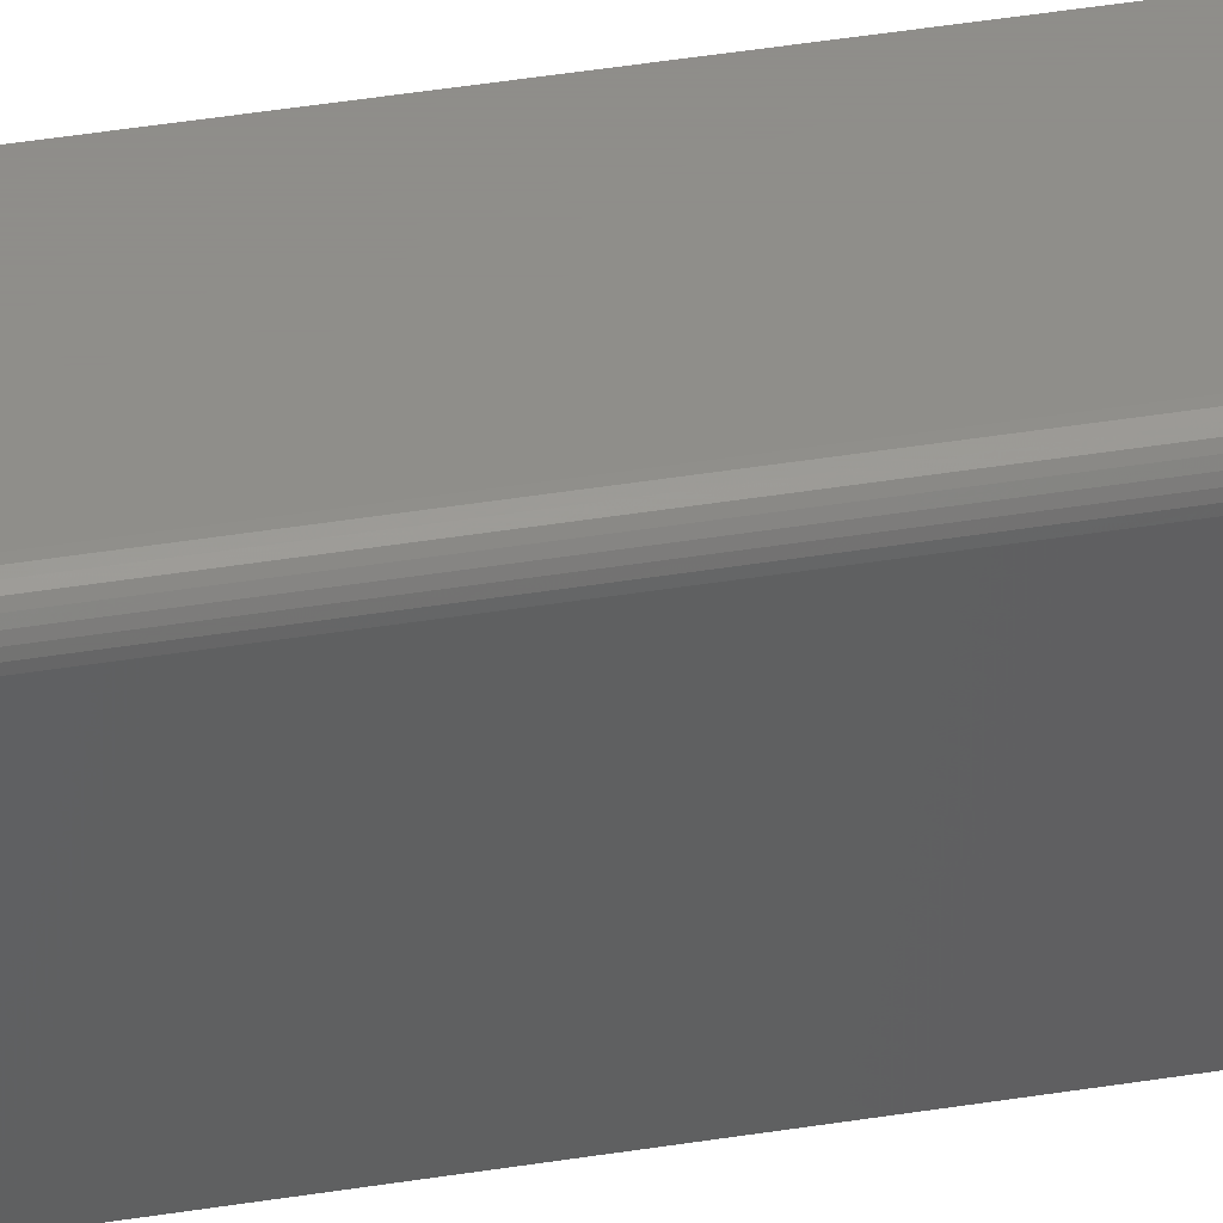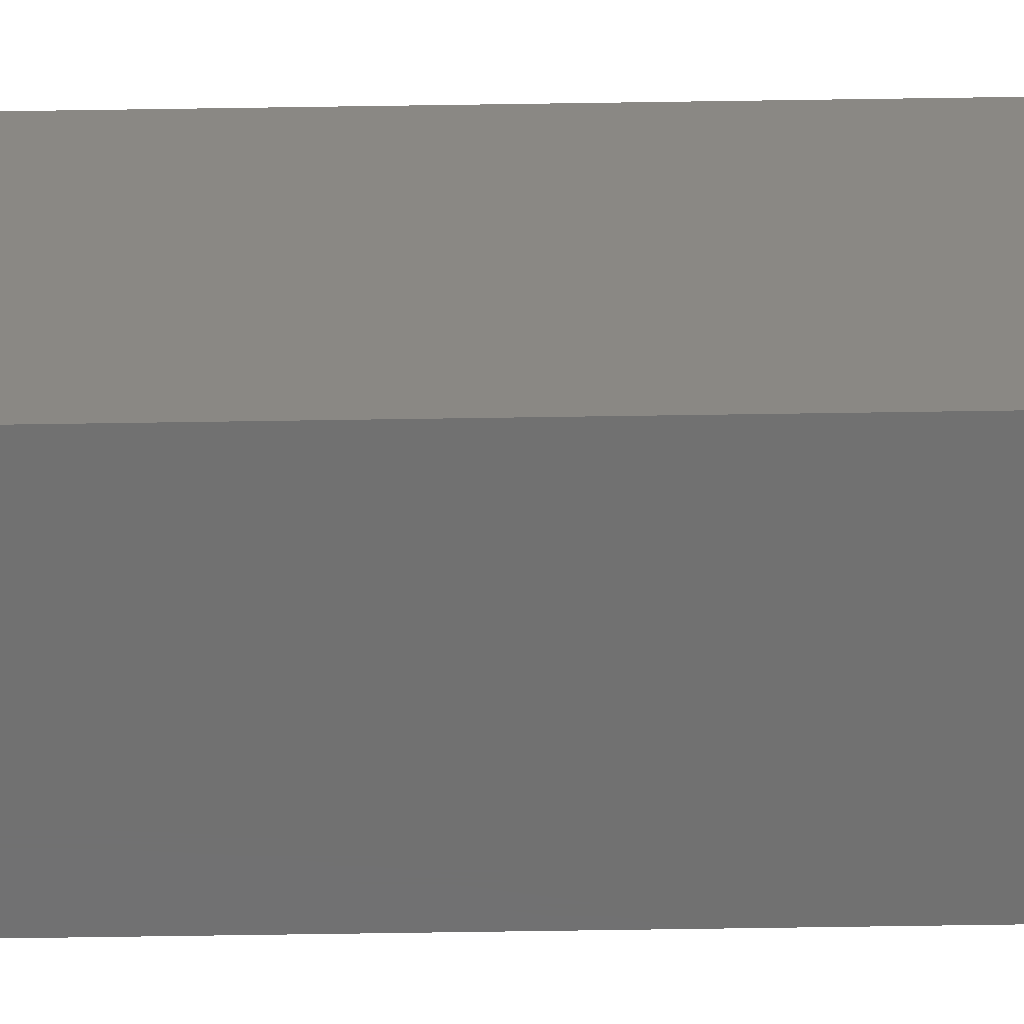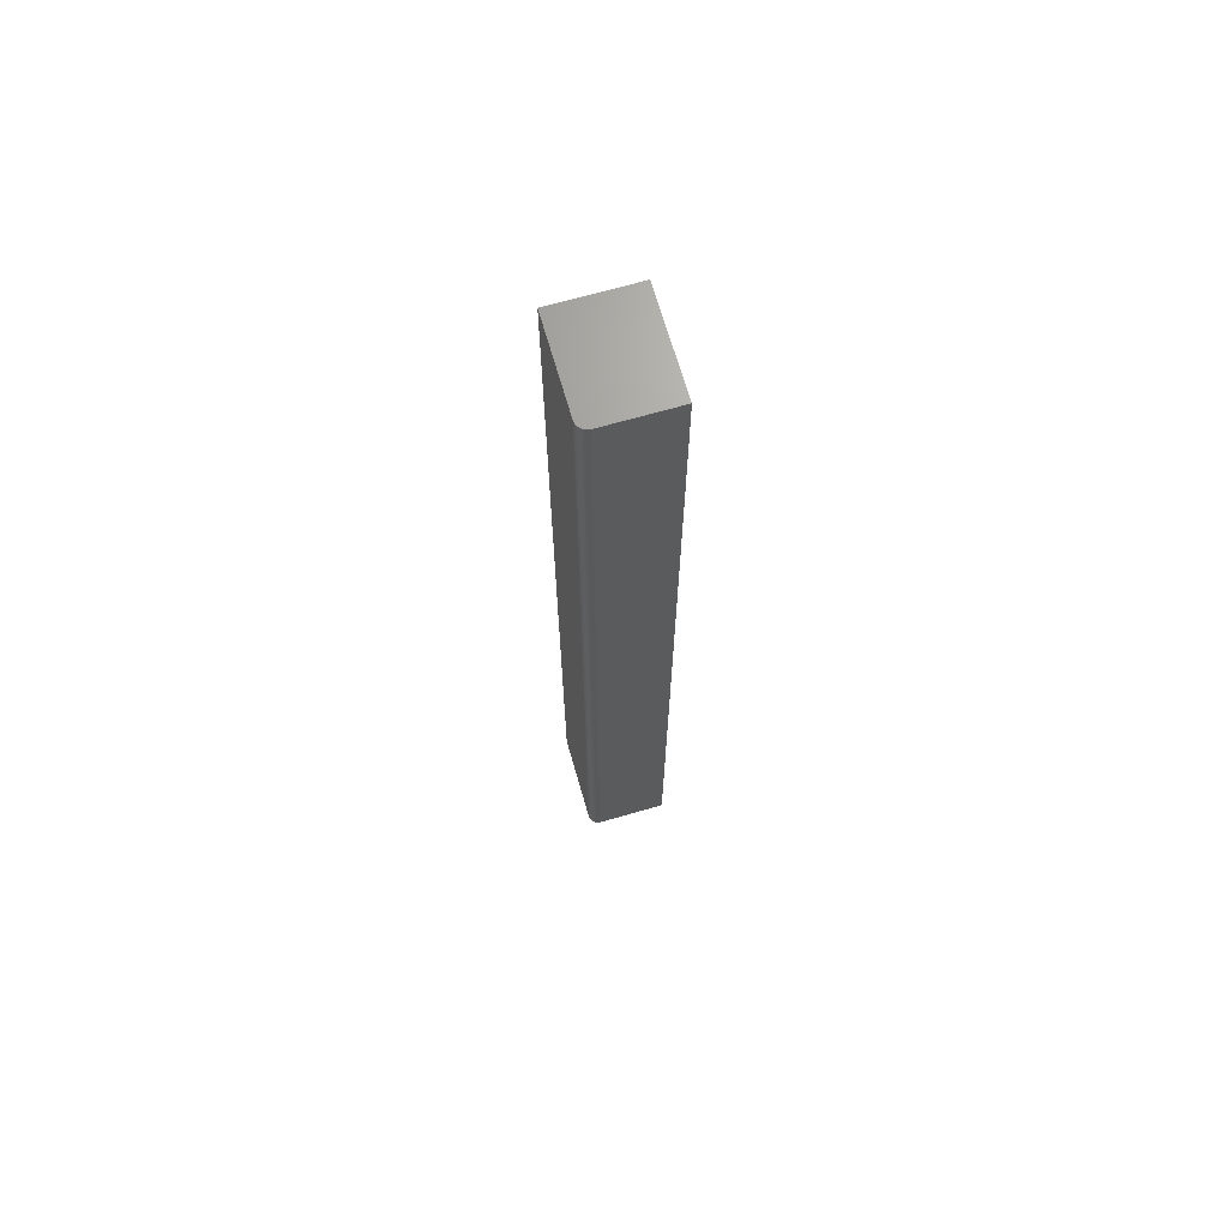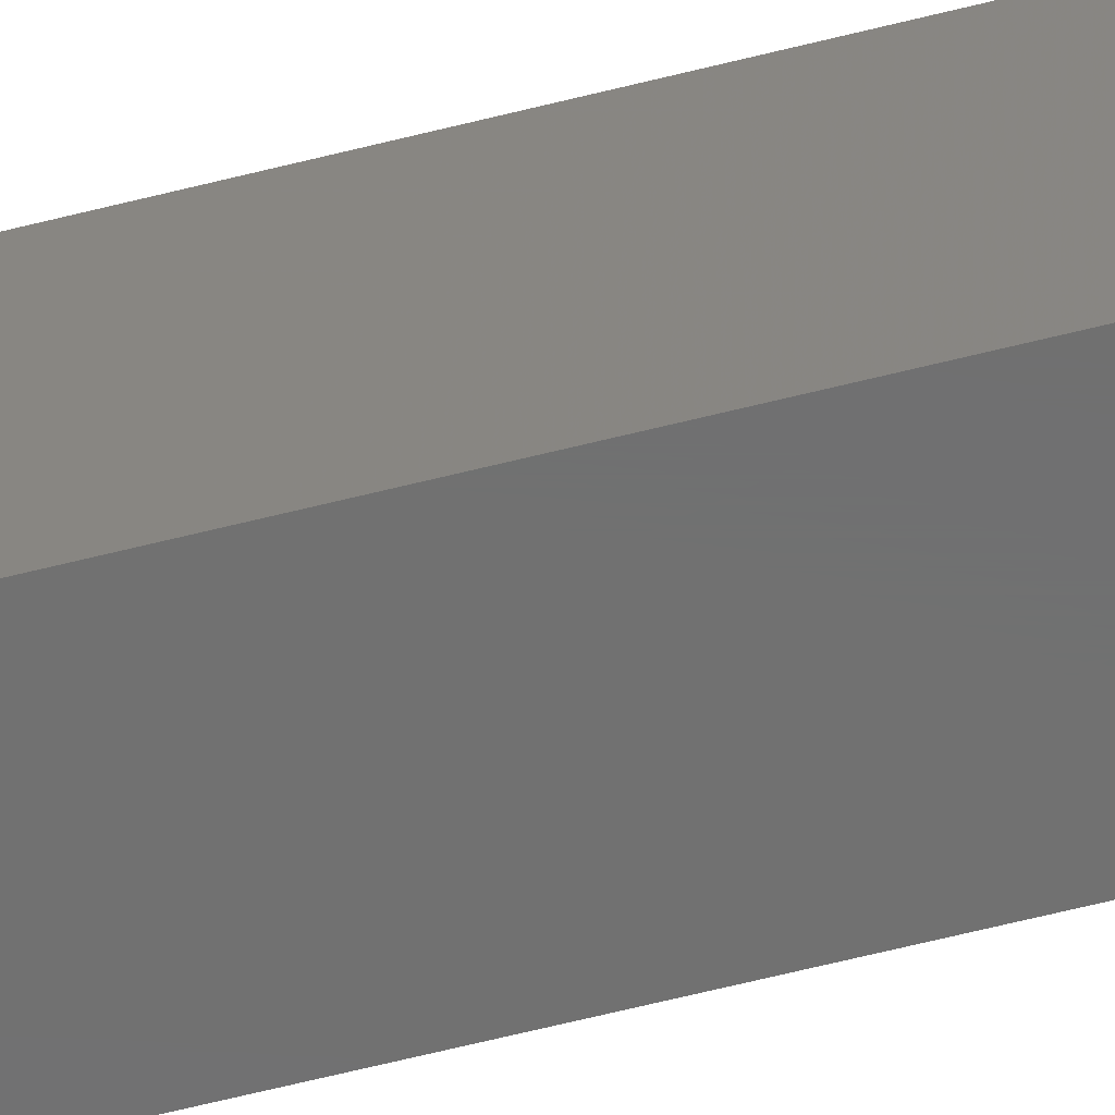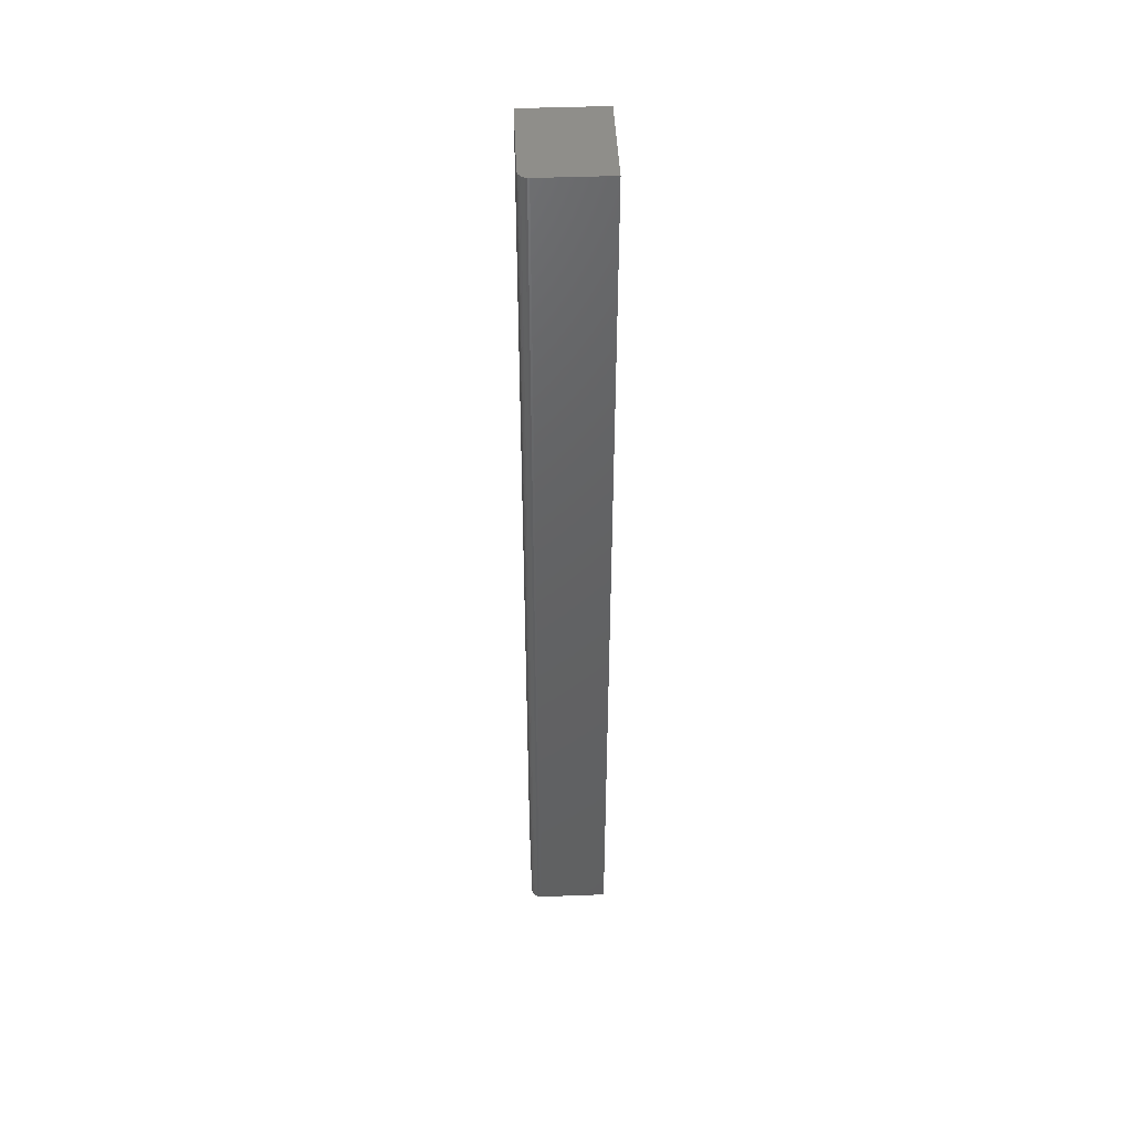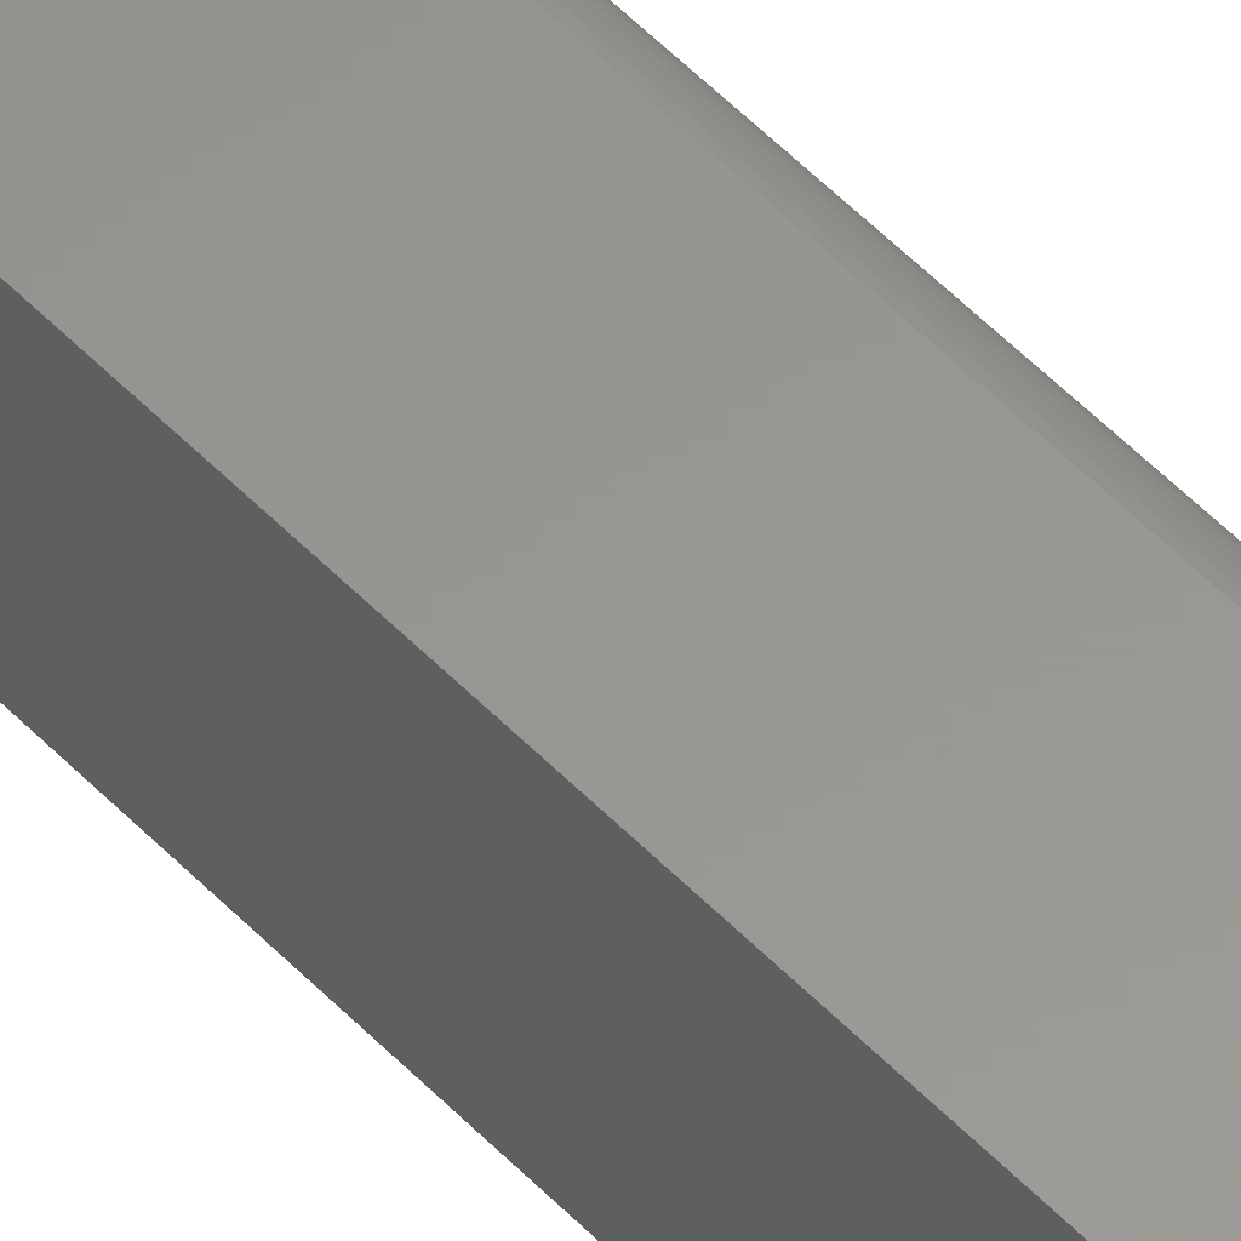
<metadata>
{"format":"stl","ext":"stl","renderer":"f3d","projection":"perspective","resolution":1024,"background":"white","views":[{"elev":42.4,"azim":-101.0,"up":"+Z"},{"elev":-62.7,"azim":90.9,"up":"+Z"},{"elev":68.4,"azim":-16.1,"up":"+Y"},{"elev":-62.1,"azim":104.5,"up":"+Z"},{"elev":45.3,"azim":-2.5,"up":"+Y"},{"elev":58.4,"azim":135.9,"up":"+Z"}]}
</metadata>
<code>
# stl→obj: 24 verts, 44 faces
v -0.04688 -0.75 0.1562
v 0.06382 -0.75 0.1562
v -0.04688 0.75 0.1562
v 0.06382 0.75 0.1562
v -0.0625 0.75 0.1406
v -0.0625 0.75 0
v -0.0625 -0.75 0.1406
v -0.0625 -0.75 0
v 0.06382 0.75 0
v -0.05792 0.75 0.1517
v -0.05556 0.75 0.1536
v -0.05285 0.75 0.1551
v -0.04992 0.75 0.1559
v -0.0622 0.75 0.1437
v -0.06131 0.75 0.1466
v -0.05987 0.75 0.1493
v -0.04992 -0.75 0.1559
v -0.05285 -0.75 0.1551
v -0.05556 -0.75 0.1536
v -0.05792 -0.75 0.1517
v -0.05987 -0.75 0.1493
v -0.06131 -0.75 0.1466
v -0.0622 -0.75 0.1437
v 0.06382 -0.75 0
f 1 2 3
f 3 2 4
f 5 6 7
f 7 6 8
f 5 9 6
f 10 11 12
f 10 12 13
f 10 13 3
f 4 9 5
f 4 5 14
f 4 14 15
f 4 15 16
f 4 16 10
f 4 10 3
f 1 17 18
f 2 1 18
f 2 18 19
f 2 19 20
f 2 20 21
f 2 21 22
f 2 22 23
f 2 23 7
f 2 7 8
f 2 8 24
f 5 7 14
f 14 7 23
f 14 23 15
f 15 23 22
f 15 22 16
f 16 22 21
f 16 21 10
f 10 21 20
f 10 20 11
f 11 20 19
f 11 19 12
f 12 19 18
f 12 18 13
f 13 18 17
f 13 17 3
f 3 17 1
f 8 6 24
f 24 6 9
f 2 24 4
f 4 24 9

</code>
